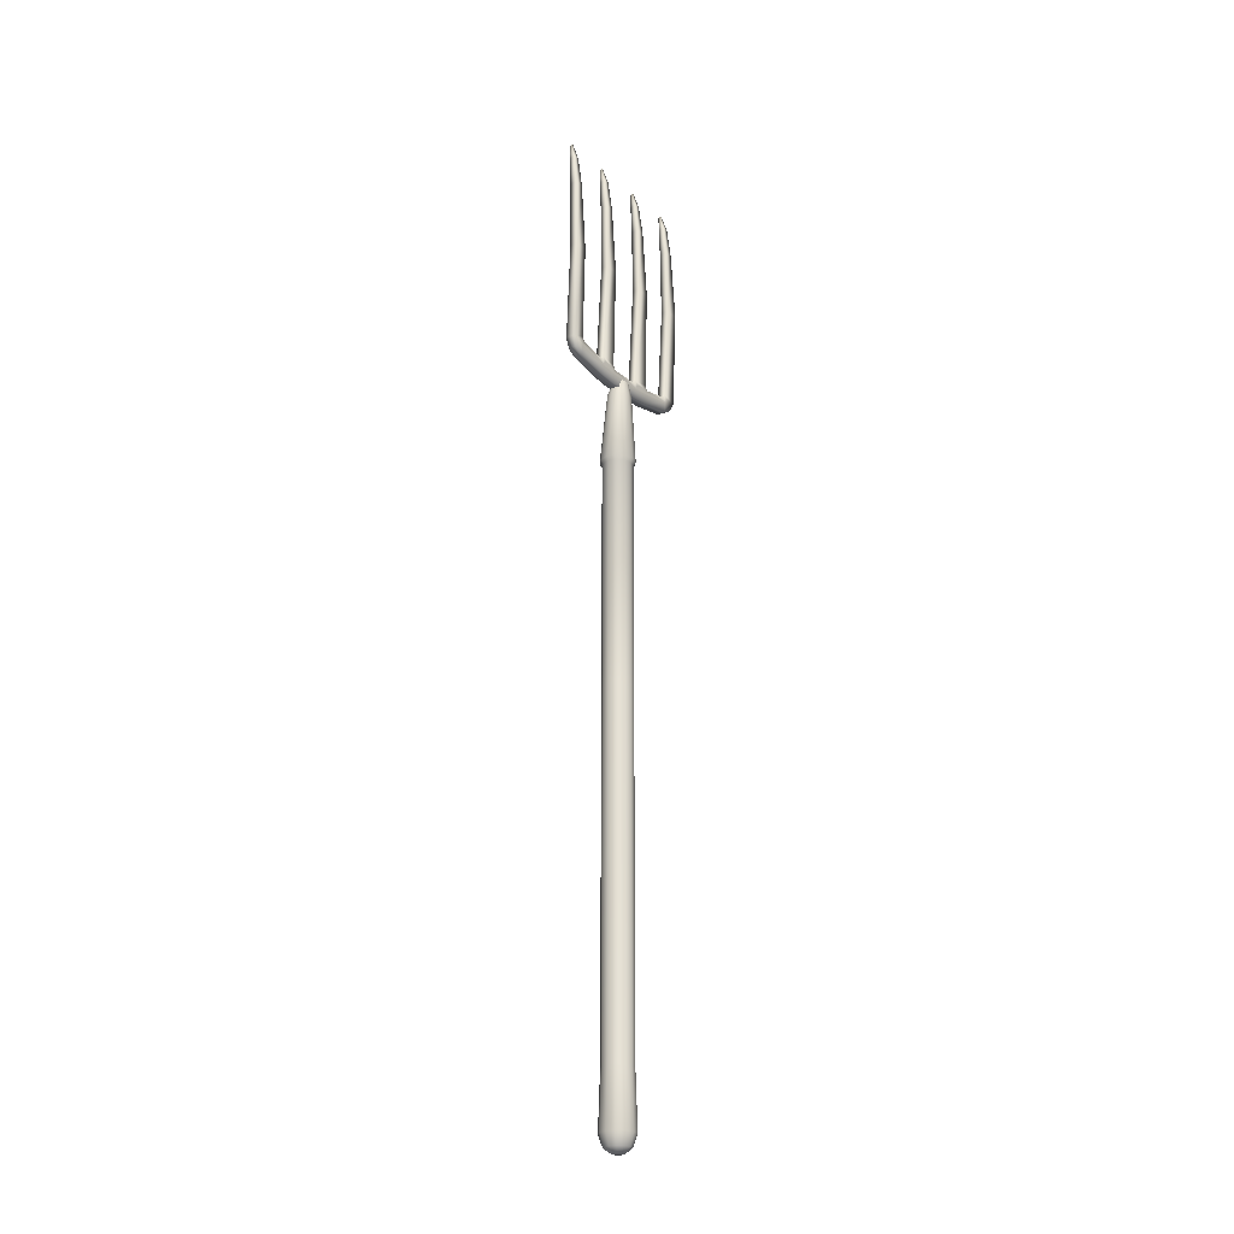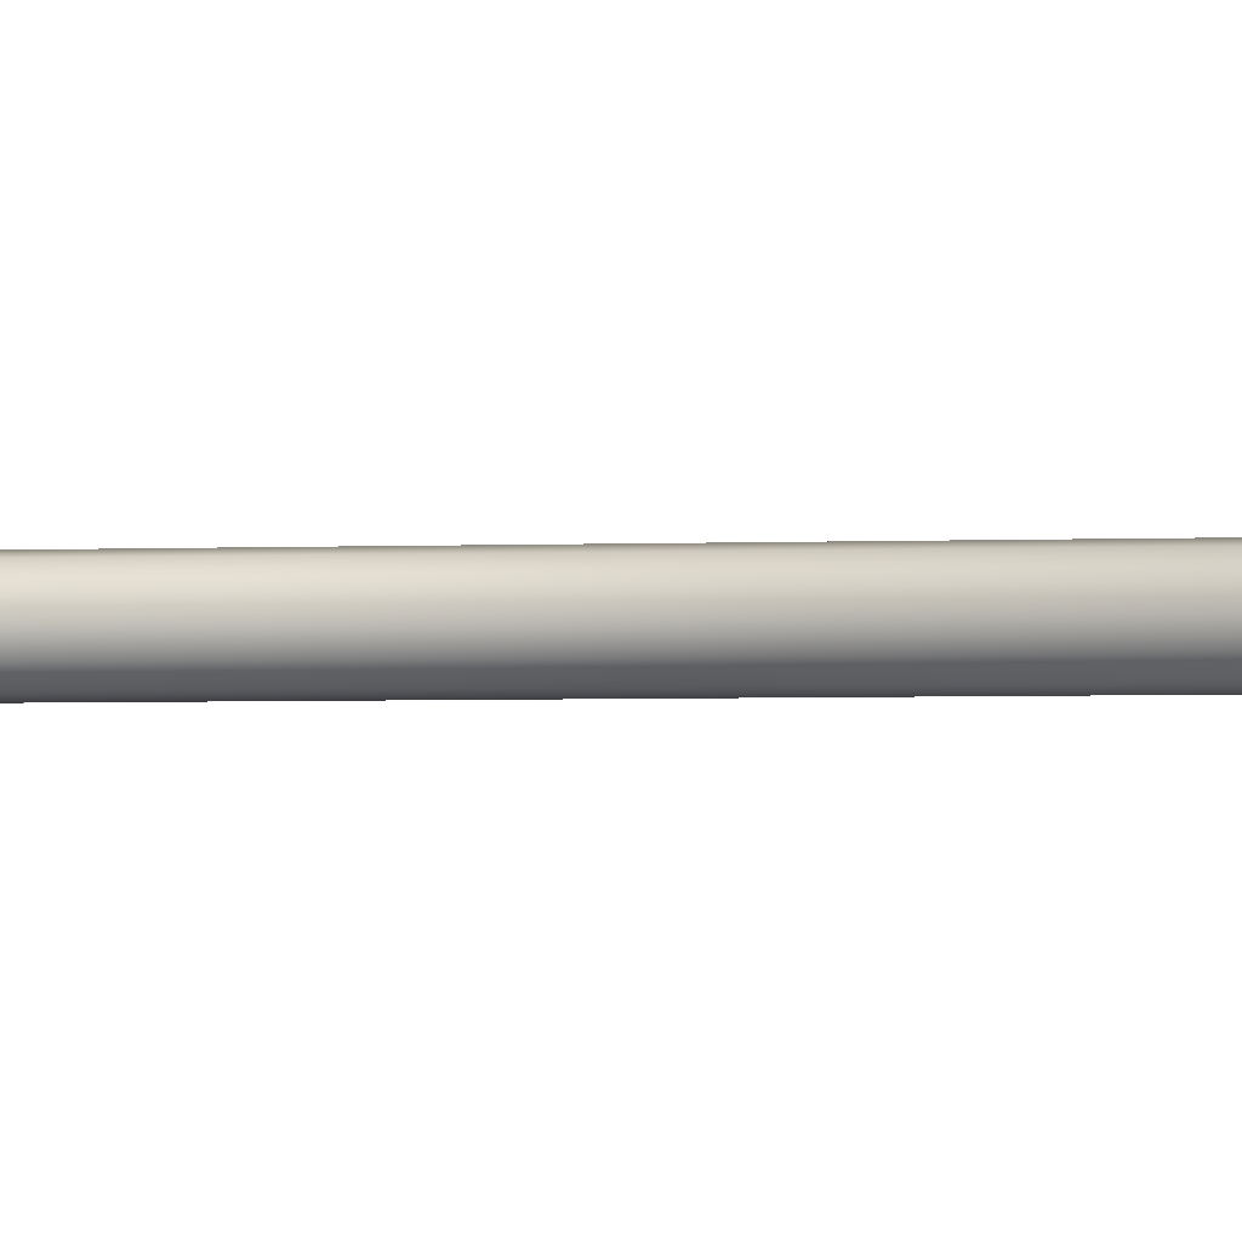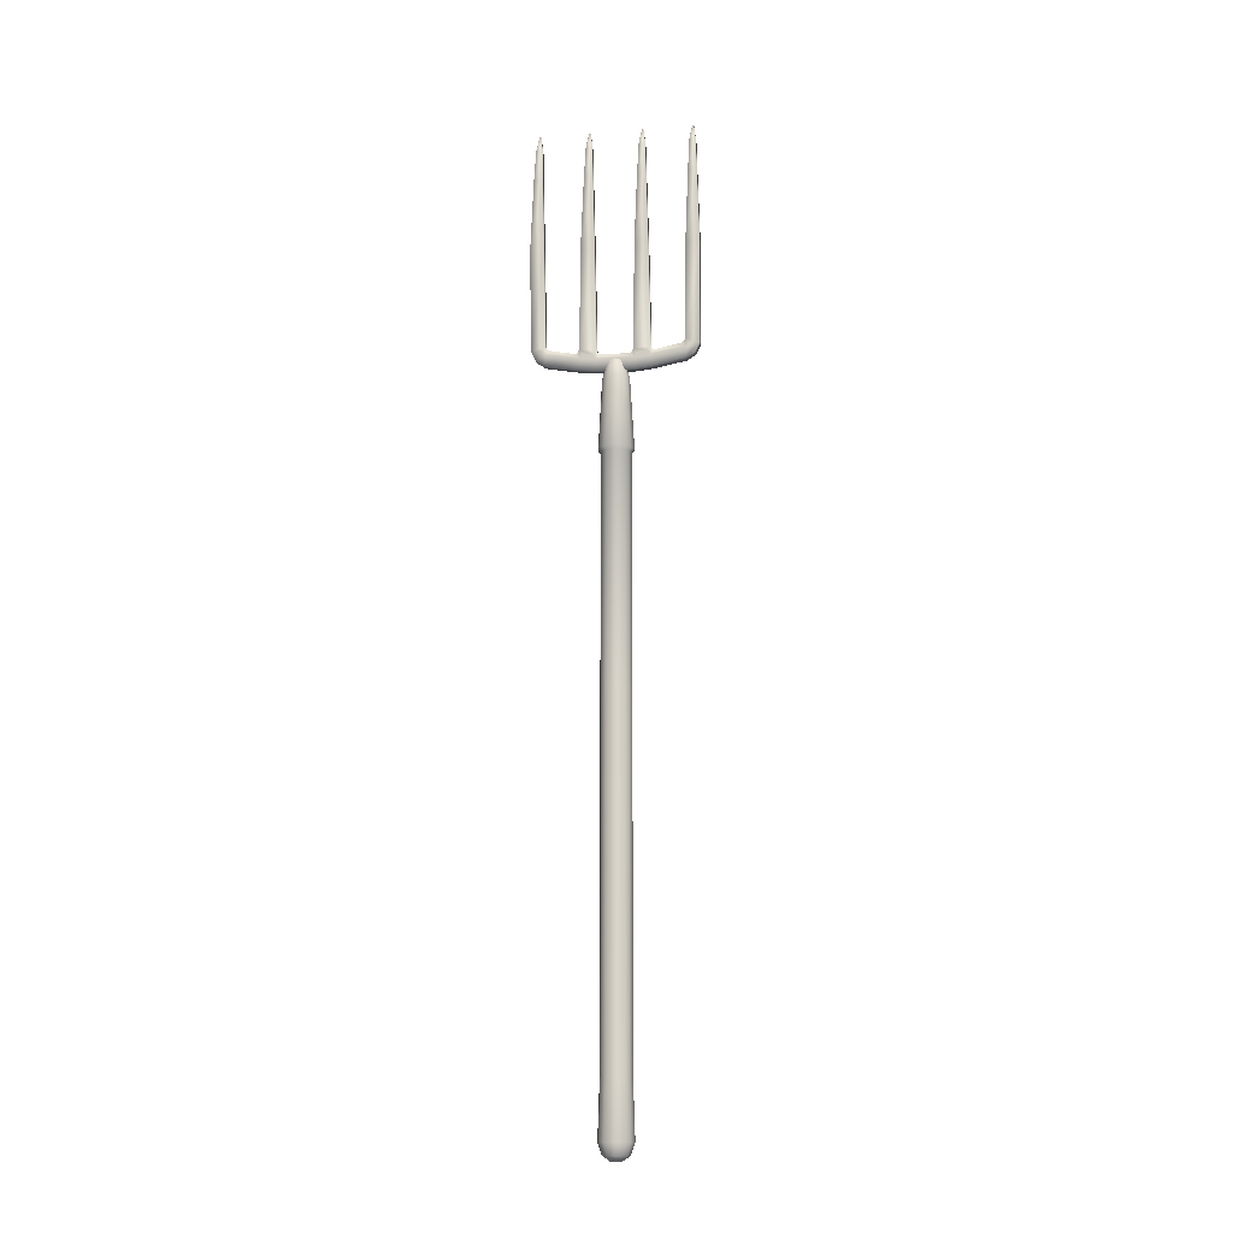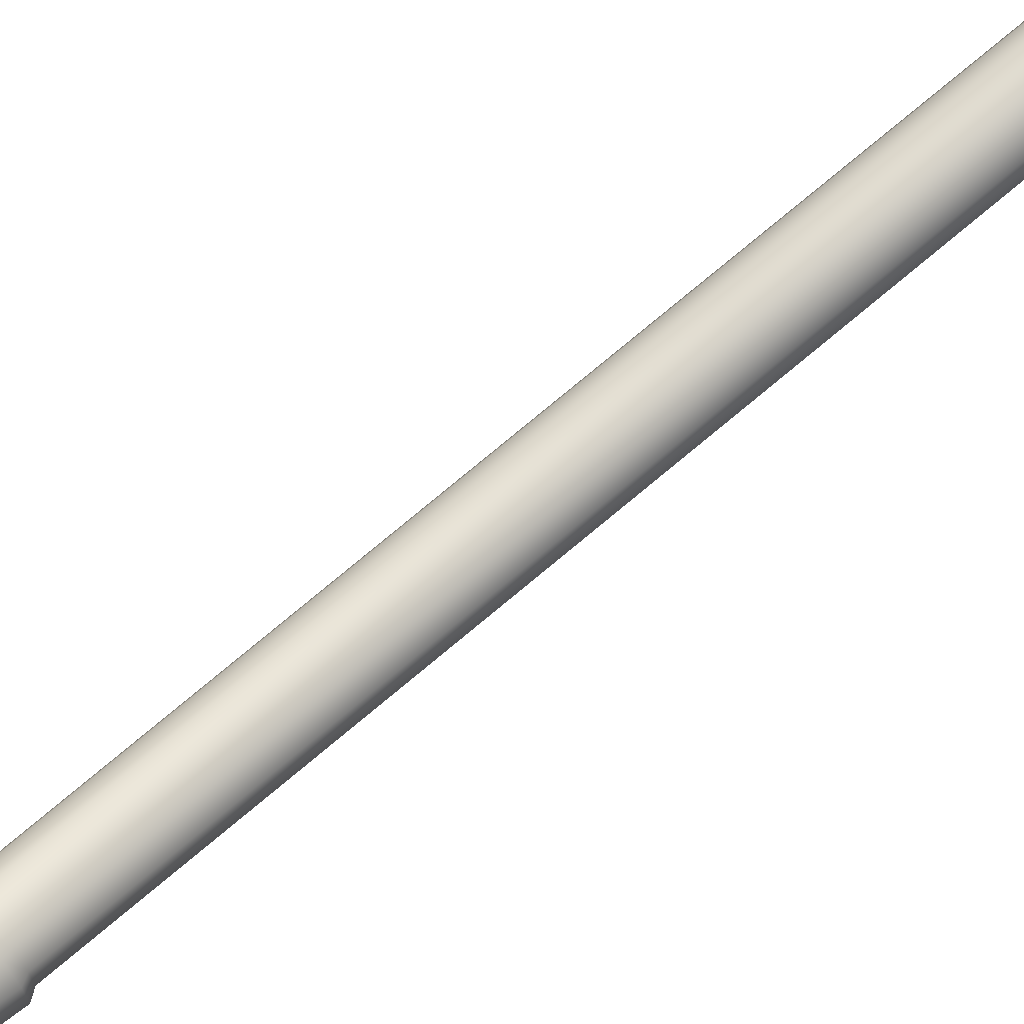
<metadata>
{"format":"obj","ext":"obj","renderer":"f3d","projection":"perspective","resolution":1024,"background":"white","views":[{"elev":-24.4,"azim":-143.4,"up":"+Y"},{"elev":-2.5,"azim":100.9,"up":"+Z"},{"elev":-13.3,"azim":-80.4,"up":"+Y"},{"elev":74.1,"azim":-130.2,"up":"+Z"}]}
</metadata>
<code>
o fork_fork_lp
v 0.393 0.7932 0
v 0.3644 0.8555 0
v 0.3696 0.8108 -0.06202
v 0.313 0.8167 -0.1004
v 0.378 0.7383 -0.03833
v 0.3267 0.6995 -0.06202
v 0.378 0.7383 0.03833
v 0.3267 0.6995 0.06202
v 0.3696 0.8108 0.06202
v 0.313 0.8167 0.1004
v 0.3046 0.8891 0
v 0.3077 1.432 0
v 0.2806 1.491 0
v 0.2856 1.448 -0.05863
v 0.2321 1.454 -0.09487
v 0.2936 1.38 -0.03624
v 0.245 1.343 -0.05863
v 0.2936 1.38 0.03624
v 0.245 1.343 0.05863
v 0.2856 1.448 0.05863
v 0.2321 1.454 0.09487
v 0.2241 1.522 0
v -0.1451 2.14 1.482
v -0.1572 2.323 1.576
v -0.1451 2.14 -1.482
v -0.1572 2.323 -1.576
v 0.03954 2.148 1.482
v 0.02745 2.33 1.576
v 0.03954 2.148 -1.482
v 0.02745 2.33 -1.576
v -0.1412 2.039 -1.308
v -0.1363 1.922 -0.6672
v -0.135 1.891 -0.3468
v -0.135 1.891 0.3468
v -0.1363 1.922 0.6672
v -0.1412 2.039 1.308
v 0.04342 2.047 1.308
v 0.04827 1.93 0.6672
v 0.04958 1.898 0.3468
v 0.04958 1.898 -0.3468
v 0.04827 1.93 -0.6672
v 0.04342 2.047 -1.308
v -0.08161 6.4 -1.406
v -0.08161 6.4 -1.531
v 0.0295 6.363 -1.531
v 0.0295 6.363 1.406
v 0.0295 6.363 1.531
v -0.08161 6.4 1.531
v -0.08161 6.4 1.406
v -0.08161 6.4 0.5692
v -0.08161 6.4 0.4448
v -0.08161 6.4 -0.4448
v -0.08161 6.4 -0.5692
v 0.0295 6.363 -1.406
v 0.0295 6.363 -0.5692
v 0.0295 6.363 -0.4448
v 0.0295 6.363 0.4448
v 0.0295 6.363 0.5692
v -0.1491 2.42 1.308
v -0.1456 2.336 1.256
v -0.1523 2.252 1.308
v -0.1558 2.336 1.361
v -0.1413 2.233 0.7197
v -0.1448 2.317 0.6672
v -0.1515 2.233 0.6148
v -0.148 2.149 0.6672
v -0.1434 2.283 0.3468
v -0.1399 2.199 0.2944
v -0.1466 2.115 0.3468
v -0.1501 2.199 0.3992
v -0.1399 2.199 -0.2944
v -0.1434 2.283 -0.3468
v -0.1501 2.199 -0.3992
v -0.1466 2.115 -0.3468
v -0.1448 2.317 -0.6672
v -0.1413 2.233 -0.7197
v -0.148 2.149 -0.6672
v -0.1515 2.233 -0.6148
v -0.1456 2.336 -1.256
v -0.1491 2.42 -1.308
v -0.1558 2.336 -1.361
v -0.1523 2.252 -1.308
v 0.01297 2.427 -1.308
v 0.01646 2.343 -1.256
v 0.03014 2.259 -1.308
v 0.02665 2.343 -1.361
v 0.02073 2.241 -0.7197
v 0.01724 2.325 -0.6672
v 0.03091 2.241 -0.6148
v 0.03441 2.156 -0.6672
v 0.01866 2.29 -0.3468
v 0.02215 2.206 -0.2944
v 0.03583 2.122 -0.3468
v 0.03234 2.206 -0.3992
v 0.02215 2.206 0.2944
v 0.01866 2.29 0.3468
v 0.03234 2.206 0.3992
v 0.03583 2.122 0.3468
v 0.01724 2.325 0.6672
v 0.02073 2.241 0.7197
v 0.03441 2.156 0.6672
v 0.03091 2.241 0.6148
v 0.01646 2.343 1.256
v 0.01297 2.427 1.308
v 0.02665 2.343 1.361
v 0.03014 2.259 1.308
v -0.06405 4.309 0.6385
v -0.2147 4.311 1.6
v -0.2147 4.311 0.3755
v -0.06405 4.309 1.6
v -0.06405 4.309 -0.6385
v -0.2147 4.311 -0.3755
v -0.2147 4.311 -1.6
v -0.06405 4.309 1.337
v -0.2147 4.311 1.337
v -0.06405 4.309 -0.3755
v -0.06405 4.309 -1.6
v -0.2147 4.311 -1.337
v -0.2147 4.311 -0.6385
v -0.06405 4.309 -1.337
v -0.06405 4.309 0.3755
v -0.2147 4.311 0.6385
v 0.0146 6.731 -1.452
v 0.0146 6.731 -1.484
v 0.06511 6.714 -1.484
v 0.06511 6.714 1.452
v 0.06511 6.714 1.484
v 0.0146 6.731 1.484
v 0.0146 6.731 1.452
v 0.0146 6.731 0.523
v 0.0146 6.731 0.491
v 0.0146 6.731 -0.491
v 0.0146 6.731 -0.523
v 0.06511 6.714 -1.452
v 0.06511 6.714 -0.523
v 0.06511 6.714 -0.491
v 0.06511 6.714 0.491
v 0.06511 6.714 0.523
v -0.1581 5.752 0.5907
v -0.1581 5.752 1.552
v -0.00972 5.747 1.551
v -0.009721 5.747 0.59
v -0.009721 5.747 -0.59
v -0.1581 5.752 -1.385
v -0.1581 5.752 -0.4233
v -0.00972 5.747 -0.4241
v -0.00972 5.747 -1.551
v -0.1581 5.752 -1.552
v -0.1581 5.752 -0.5907
v -0.009721 5.747 1.385
v -0.009721 5.747 -1.385
v -0.00972 5.747 0.4241
v -0.1581 5.752 1.385
v -0.1581 5.752 0.4233
v 0.02139 -11.87 -0.3262
v 0.02139 -4.111 -0.2919
v 0.1845 -11.87 -0.2825
v 0.1673 -4.111 -0.2528
v 0.3039 -11.87 -0.1631
v 0.2742 -4.111 -0.146
v 0.3476 -11.87 -2e-06
v 0.3133 -4.111 -1e-06
v 0.3039 -11.87 0.1631
v 0.2742 -4.111 0.146
v 0.1845 -11.87 0.2825
v 0.1673 -4.111 0.2528
v 0.02139 -11.87 0.3262
v 0.02139 -4.111 0.2919
v -0.1417 -11.87 0.2825
v -0.1246 -4.111 0.2528
v -0.2611 -11.87 0.1631
v -0.2314 -4.111 0.146
v -0.3048 -11.87 -2e-06
v -0.2705 -4.111 -1e-06
v -0.2611 -11.87 -0.1631
v -0.2314 -4.111 -0.146
v -0.1417 -11.87 -0.2825
v -0.1246 -4.111 -0.2528
v 0.02139 -12.1 -0.246
v 0.1444 -12.1 -0.2131
v 0.2345 -12.1 -0.123
v 0.2674 -12.1 -2e-06
v 0.2345 -12.1 0.123
v 0.1444 -12.1 0.2131
v 0.02139 -12.1 0.246
v -0.1016 -12.1 0.2131
v -0.1917 -12.1 0.123
v -0.2246 -12.1 -2e-06
v -0.1917 -12.1 -0.123
v -0.1016 -12.1 -0.2131
v 0.02139 -12.19 -0.1065
v 0.07466 -12.19 -0.09227
v 0.1137 -12.19 -0.05327
v 0.1279 -12.19 -2e-06
v 0.1137 -12.19 0.05327
v 0.07466 -12.19 0.09227
v 0.02139 -12.19 0.1065
v -0.03188 -12.19 0.09227
v -0.07088 -12.19 0.05327
v -0.08515 -12.19 -2e-06
v -0.07088 -12.19 -0.05327
v -0.03188 -12.19 -0.09227
v 0.02139 -10.8 -0.29
v 0.1664 -10.8 -0.2511
v 0.2725 -10.8 -0.145
v 0.3114 -10.8 -2e-06
v 0.2725 -10.8 0.145
v 0.1664 -10.8 0.2511
v 0.02139 -10.8 0.29
v -0.1236 -10.8 0.2511
v -0.2298 -10.8 0.145
v -0.2686 -10.8 -2e-06
v -0.2298 -10.8 -0.145
v -0.1236 -10.8 -0.2511
v 0.1674 0.3233 -0.2528
v 0.0214 0.3233 -0.2919
v 0.2742 0.3233 -0.146
v 0.3133 0.3233 0
v 0.2742 0.3233 0.146
v 0.1674 0.3233 0.2528
v 0.0214 0.3233 0.2919
v -0.1246 0.3233 0.2528
v -0.2314 0.3233 0.146
v -0.2705 0.3233 0
v -0.2314 0.3233 -0.146
v -0.1246 0.3233 -0.2528
v 0.1912 0.3952 -0.2941
v 0.0214 0.3952 -0.3396
v 0.3155 0.3952 -0.1698
v 0.361 0.3952 0
v 0.3155 0.3952 0.1698
v 0.1912 0.3952 0.2941
v 0.0214 0.3952 0.3396
v -0.1484 0.3952 0.2941
v -0.2727 0.3952 0.1698
v -0.3182 0.3952 0
v -0.2727 0.3952 -0.1698
v -0.1484 0.3952 -0.2941
v 0.09515 1.758 -0.2246
v -0.01632 1.758 -0.2593
v 0.1767 1.758 -0.1297
v 0.2066 1.758 0
v 0.1767 1.758 0.1297
v 0.09515 1.758 0.2246
v -0.01632 1.758 0.2593
v -0.1278 1.758 0.2246
v -0.2094 1.758 0.1297
v -0.2392 1.758 0
v -0.2094 1.758 -0.1297
v -0.1278 1.758 -0.2246
v 0.04073 2.06 -0.1471
v -0.03785 2.06 -0.1698
v 0.09825 2.06 -0.08492
v 0.1193 2.06 0
v 0.09825 2.06 0.08492
v 0.04073 2.06 0.1471
v -0.03785 2.06 0.1698
v -0.1164 2.06 0.1471
v -0.1739 2.06 0.08492
v -0.195 2.06 0
v -0.1739 2.06 -0.08492
v -0.1164 2.06 -0.1471
v -0.02786 2.158 -0.08149
v -0.05214 2.158 -0.0941
v -0.01009 2.158 -0.04705
v -0.003582 2.158 0
v -0.01009 2.158 0.04705
v -0.02786 2.158 0.08149
v -0.05214 2.158 0.0941
v -0.07641 2.158 0.08149
v -0.09419 2.158 0.04705
v -0.1007 2.158 0
v -0.09419 2.158 -0.04705
v -0.07641 2.158 -0.08149
v 0.02139 -12.19 -2e-06
f 2 1 3
f 11 2 3 4
f 4 3 5 6
f 3 1 5
f 6 5 7 8
f 5 1 7
f 8 7 9 10
f 7 1 9
f 10 9 2 11
f 9 1 2
f 13 12 14
f 22 13 14 15
f 15 14 16 17
f 14 12 16
f 17 16 18 19
f 16 12 18
f 19 18 20 21
f 18 12 20
f 21 20 13 22
f 20 12 13
f 80 83 120 118
f 26 30 29 25
f 28 105 104 114 110
f 28 24 23 27
f 31 25 29 42
f 69 68 71 74 33 34
f 66 65 70 69 34 35
f 24 62 61 36 23
f 101 100 103 106 37 38
f 96 67 109 121
f 61 60 63 66 35 36
f 88 75 119 111
f 23 36 37 27
f 36 35 38 37
f 35 34 39 38
f 34 33 40 39
f 33 32 41 40
f 32 31 42 41
f 90 89 94 93 40 41
f 30 86 85 42 29
f 91 94 89 88 111 116
f 98 97 102 101 38 39
f 99 102 97 96 121 107
f 106 105 28 27 37
f 104 59 115 114
f 103 100 63 60
f 64 99 107 122
f 95 92 71 68
f 72 91 116 112
f 87 84 79 76
f 45 44 124 125
f 56 55 135 136
f 43 54 134 123
f 44 43 123 124
f 67 70 65 64 122 109
f 83 86 30 117 120
f 74 73 78 77 32 33
f 77 76 79 82 31 32
f 85 84 87 90 41 42
f 75 78 73 72 112 119
f 24 28 110 108
f 82 81 26 25 31
f 93 92 95 98 39 40
f 26 81 80 118 113
f 30 26 113 117
f 59 60 61 62
f 63 64 65 66
f 67 68 69 70
f 71 72 73 74
f 75 76 77 78
f 79 80 81 82
f 83 84 85 86
f 87 88 89 90
f 91 92 93 94
f 95 96 97 98
f 99 100 101 102
f 103 104 105 106
f 103 60 59 104
f 99 64 63 100
f 95 68 67 96
f 91 72 71 92
f 87 76 75 88
f 83 80 79 84
f 59 62 24 108 115
f 120 117 147 151
f 118 120 151 144
f 110 114 150 141
f 113 118 144 148
f 119 112 145 149
f 116 111 143 146
f 107 121 152 142
f 114 115 153 150
f 115 108 140 153
f 112 116 146 145
f 122 107 142 139
f 109 122 139 154
f 108 110 141 140
f 117 113 148 147
f 121 109 154 152
f 111 119 149 143
f 134 125 124 123
f 127 126 129 128
f 138 137 131 130
f 136 135 133 132
f 58 57 137 138
f 47 46 126 127
f 46 49 129 126
f 48 47 127 128
f 50 58 138 130
f 49 48 128 129
f 57 51 131 137
f 51 50 130 131
f 52 56 136 132
f 53 52 132 133
f 55 53 133 135
f 54 45 125 134
f 151 147 45 54
f 141 150 46 47
f 149 145 52 53
f 142 152 57 58
f 153 140 48 49
f 139 142 58 50
f 140 141 47 48
f 152 154 51 57
f 144 151 54 43
f 148 144 43 44
f 146 143 55 56
f 150 153 49 46
f 145 146 56 52
f 154 139 50 51
f 147 148 44 45
f 143 149 53 55
f 203 156 158 204
f 204 158 160 205
f 205 160 162 206
f 206 162 164 207
f 207 164 166 208
f 208 166 168 209
f 209 168 170 210
f 210 170 172 211
f 211 172 174 212
f 212 174 176 213
f 168 166 220 221
f 213 176 178 214
f 214 178 156 203
f 173 175 189 188
f 187 188 200 199
f 171 173 188 187
f 169 171 187 186
f 167 169 186 185
f 165 167 185 184
f 163 165 184 183
f 161 163 183 182
f 177 155 179 190
f 155 157 180 179
f 159 161 182 181
f 175 177 190 189
f 157 159 181 180
f 184 185 197 196
f 181 182 194 193
f 188 189 201 200
f 185 186 198 197
f 182 183 195 194
f 189 190 202 201
f 179 180 192 191
f 186 187 199 198
f 183 184 196 195
f 190 179 191 202
f 180 181 193 192
f 177 214 203 155
f 175 213 214 177
f 173 212 213 175
f 171 211 212 173
f 169 210 211 171
f 167 209 210 169
f 165 208 209 167
f 163 207 208 165
f 161 206 207 163
f 159 205 206 161
f 157 204 205 159
f 155 203 204 157
f 220 219 231 232
f 166 164 219 220
f 164 162 218 219
f 156 178 226 216
f 158 156 216 215
f 162 160 217 218
f 178 176 225 226
f 160 158 215 217
f 176 174 224 225
f 174 172 223 224
f 172 170 222 223
f 170 168 221 222
f 232 231 243 244
f 216 226 238 228
f 217 215 227 229
f 224 223 235 236
f 221 220 232 233
f 218 217 229 230
f 225 224 236 237
f 222 221 233 234
f 219 218 230 231
f 226 225 237 238
f 215 216 228 227
f 223 222 234 235
f 246 245 257 258
f 228 238 250 240
f 229 227 239 241
f 236 235 247 248
f 233 232 244 245
f 230 229 241 242
f 237 236 248 249
f 234 233 245 246
f 231 230 242 243
f 238 237 249 250
f 227 228 240 239
f 235 234 246 247
f 258 257 269 270
f 243 242 254 255
f 250 249 261 262
f 239 240 252 251
f 247 246 258 259
f 244 243 255 256
f 240 250 262 252
f 241 239 251 253
f 248 247 259 260
f 245 244 256 257
f 242 241 253 254
f 249 248 260 261
f 263 264 274 273 272 271 270 269 268 267 266 265
f 255 254 266 267
f 262 261 273 274
f 251 252 264 263
f 259 258 270 271
f 256 255 267 268
f 252 262 274 264
f 253 251 263 265
f 260 259 271 272
f 257 256 268 269
f 254 253 265 266
f 261 260 272 273
f 191 192 275
f 192 193 275
f 193 194 275
f 194 195 275
f 195 196 275
f 196 197 275
f 197 198 275
f 198 199 275
f 199 200 275
f 200 201 275
f 201 202 275
f 202 191 275

</code>
